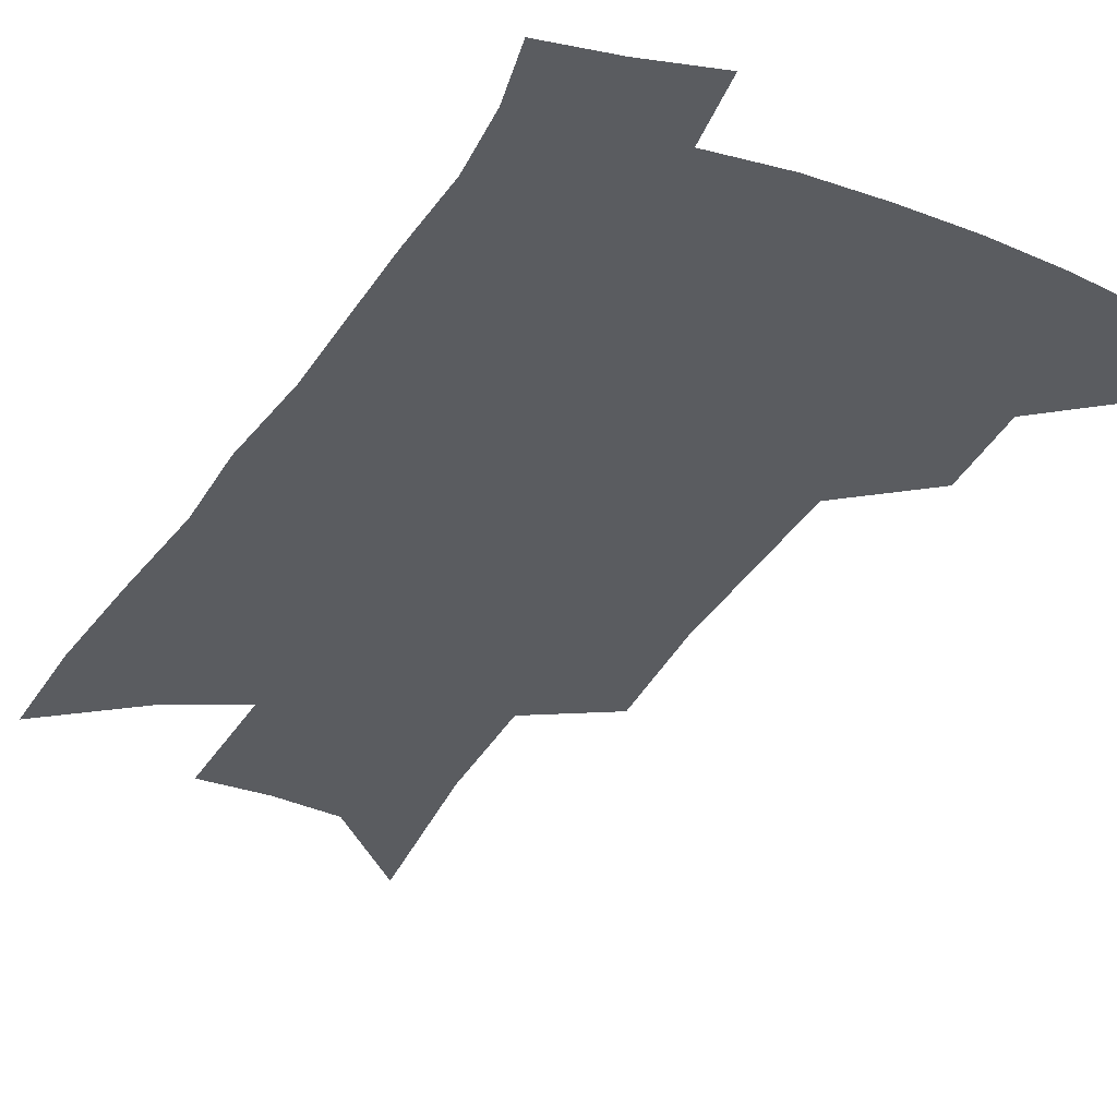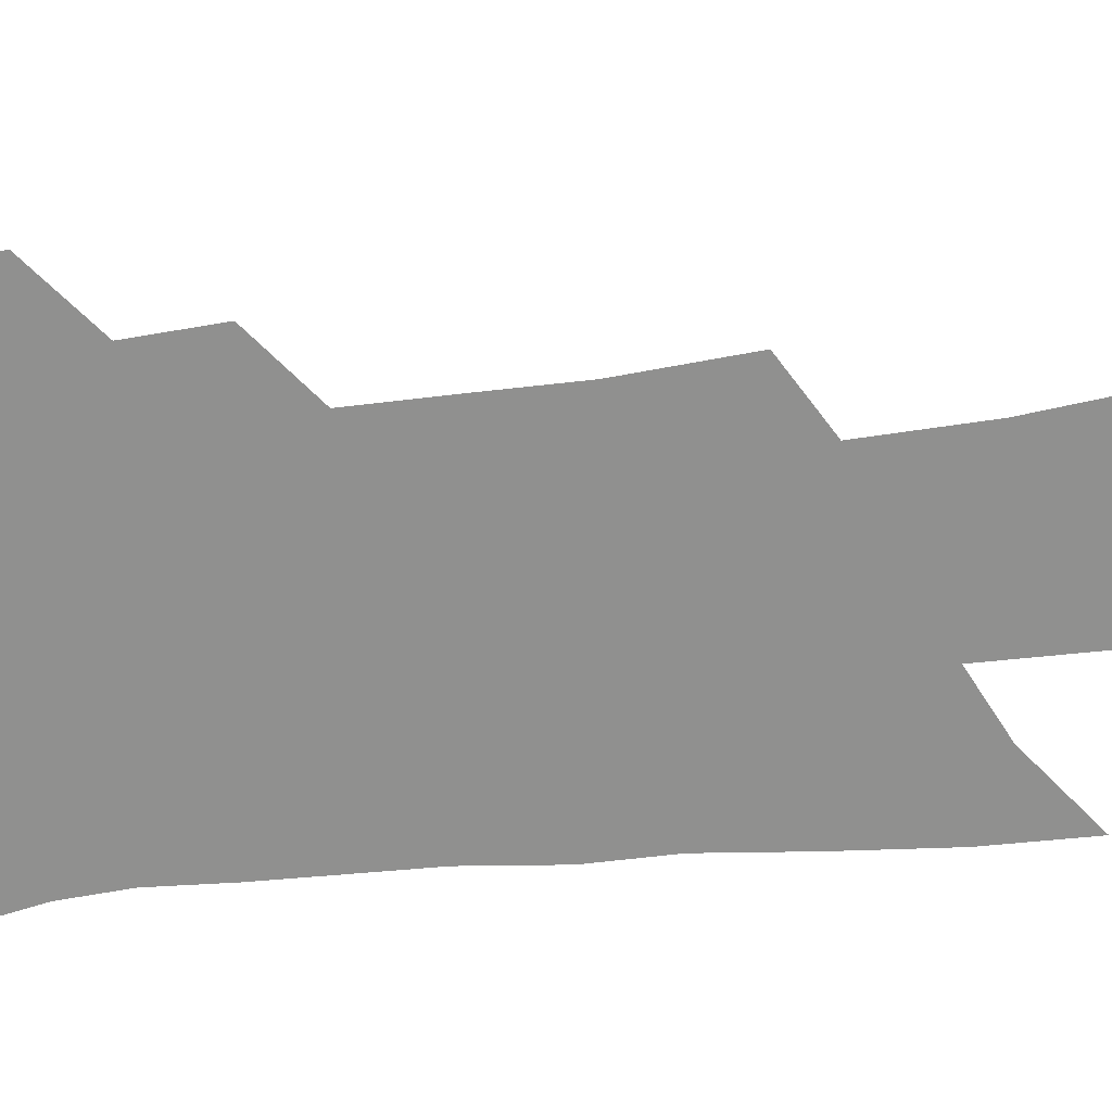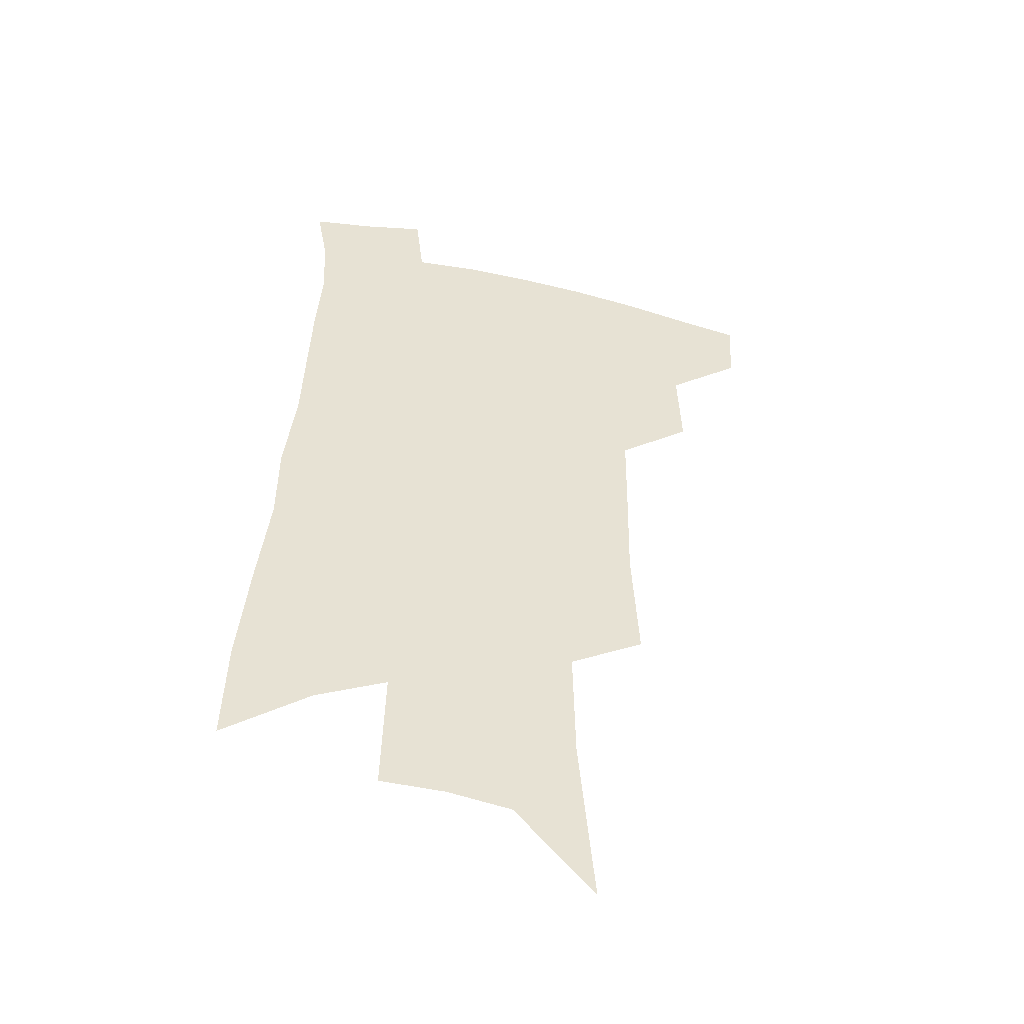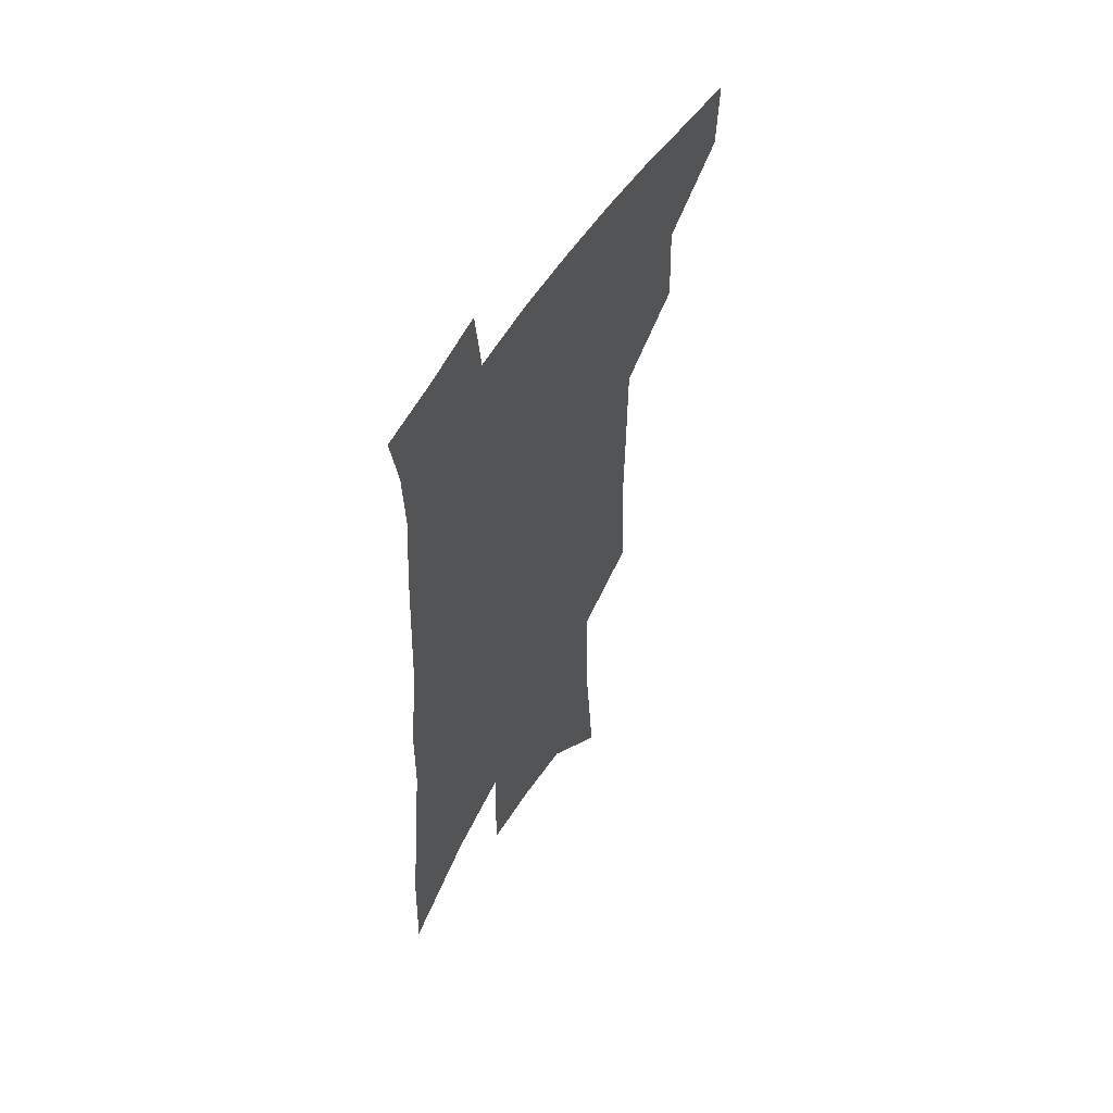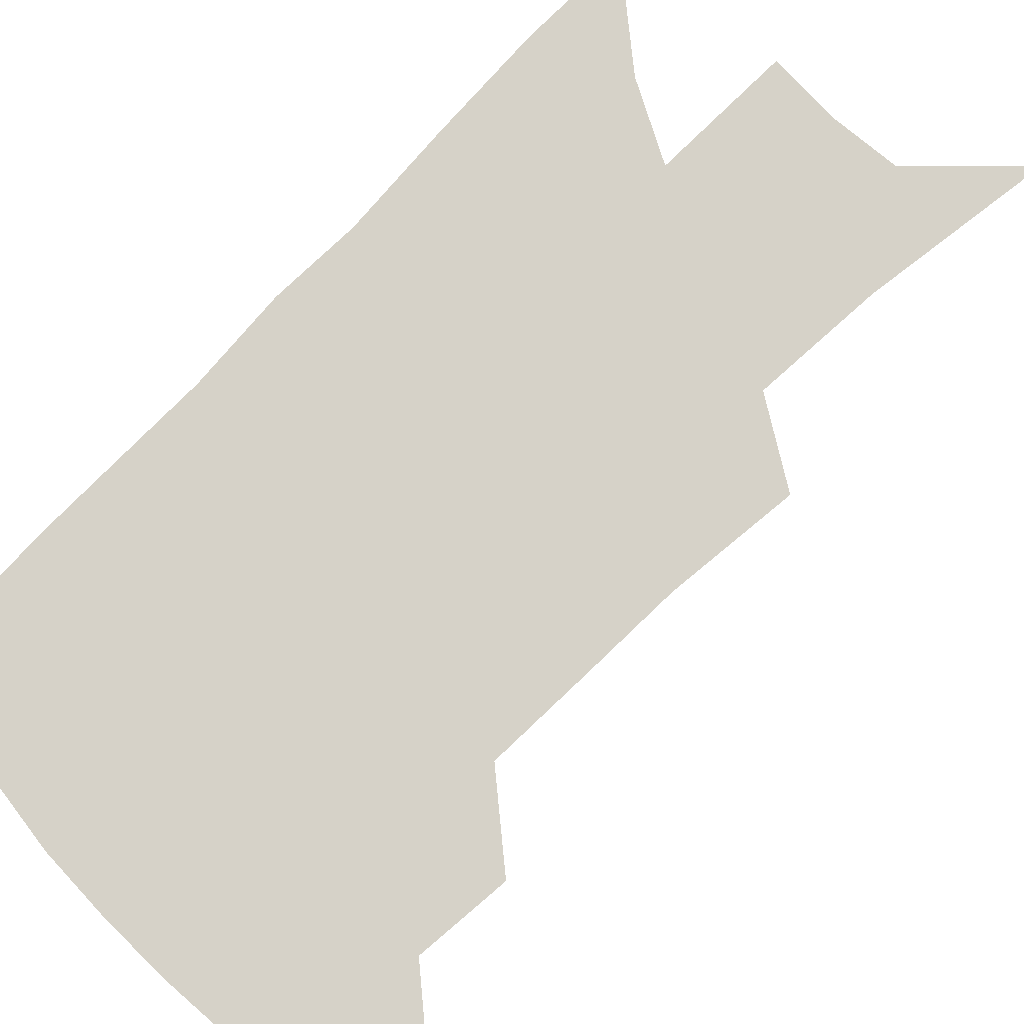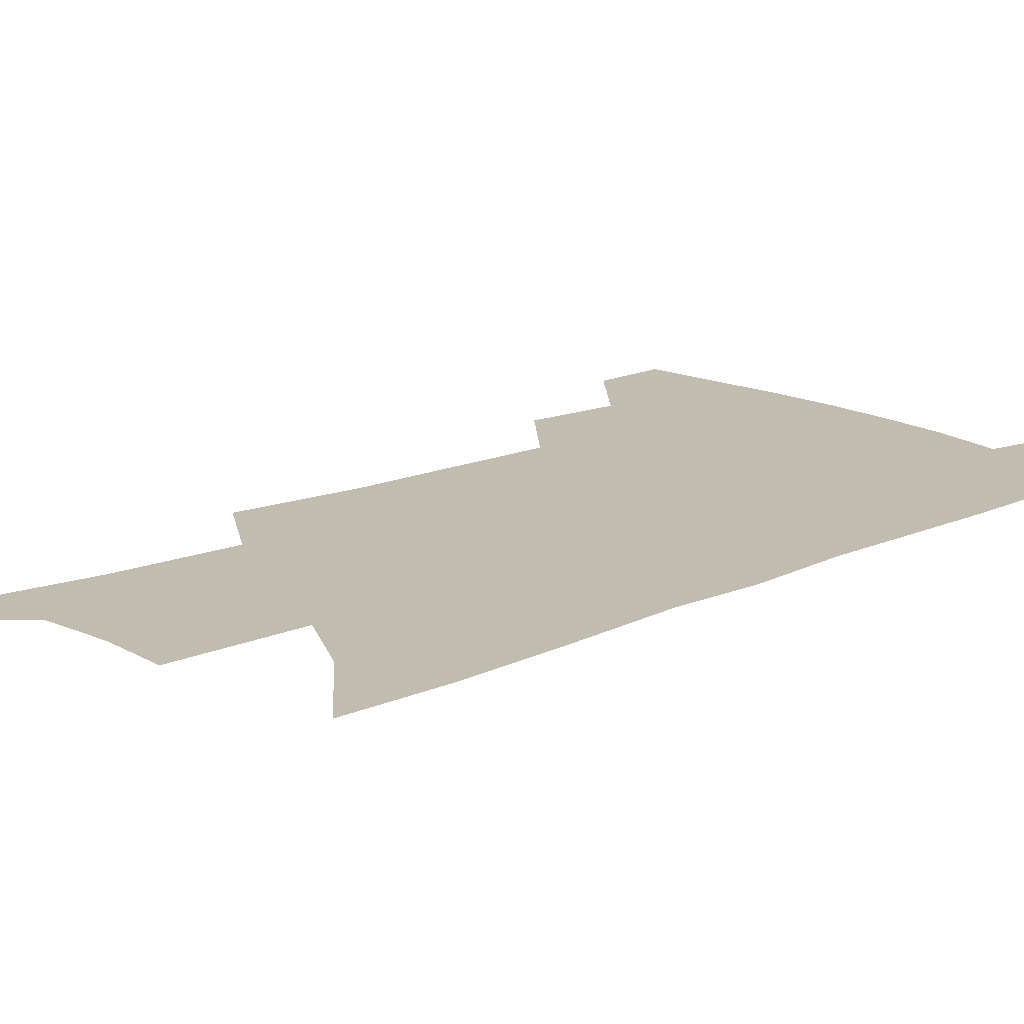
<metadata>
{"format":"obj","ext":"obj","renderer":"f3d","projection":"perspective","resolution":1024,"background":"white","views":[{"elev":-33.9,"azim":154.7,"up":"+Z"},{"elev":-65.5,"azim":-82.5,"up":"+Z"},{"elev":-48.3,"azim":166.1,"up":"+Y"},{"elev":56.8,"azim":121.9,"up":"+Y"},{"elev":78.1,"azim":-132.8,"up":"+Z"},{"elev":16.3,"azim":50.2,"up":"+Z"}]}
</metadata>
<code>
v 504.3 442.8 0
v 502.9 468.7 0
v 531.3 388.2 0
v 532.6 421.1 0
v 531.3 447.4 0
v 528 472.3 0
v 557.6 249.3 0
v 560.1 295 0
v 559.5 330.9 0
v 559 367.2 0
v 558.8 399.2 0
v 558.1 426.2 0
v 557 450.9 0
v 552.8 476.3 0
v 579.4 122.9 0
v 585.3 188.4 0
v 586 233.2 0
v 585.1 272.5 0
v 585.4 312.2 0
v 583.7 343.1 0
v 583 375.4 0
v 582.9 404.8 0
v 582.4 430.3 0
v 580.8 453.5 0
v 577.8 478.9 0
v 609.4 155 0
v 610.5 206.1 0
v 609.2 243.5 0
v 608.7 285.5 0
v 607.5 318.6 0
v 606.4 350.1 0
v 605.7 380 0
v 605.3 406.7 0
v 605.1 431.3 0
v 604.9 454.8 0
v 602.9 480 0
v 633.8 158.2 0
v 633.4 213.2 0
v 631.9 251 0
v 630.5 286.4 0
v 629.1 320.9 0
v 628.3 350 0
v 627.4 381.8 0
v 627.3 407.8 0
v 627.8 432.2 0
v 628.6 455.1 0
v 627.7 479.9 0
v 658.2 158.3 0
v 656.9 206.2 0
v 654.8 247.3 0
v 652.4 286.1 0
v 651 318.6 0
v 650.5 347.6 0
v 649.1 379.3 0
v 649.3 405.2 0
v 649.8 430.7 0
v 651 454.6 0
v 653.2 477.3 0
v 656.2 503.6 0
v 683.8 193.5 0
v 680.1 237.1 0
v 676.9 276.2 0
v 674.7 310.7 0
v 673.5 342 0
v 672.7 371.9 0
v 671.3 401.6 0
v 672.3 426.9 0
v 672.9 452.2 0
v 675.9 474.1 0
v 679.9 497.5 0
v 716.6 169 0
v 715.3 208.4 0
v 711.3 249.4 0
v 706.7 288.8 0
v 706.4 320.3 0
v 702.2 355.8 0
v 700.9 386.3 0
v 699.6 415.7 0
v 697.5 445.8 0
v 698.7 470.9 0
v 702.9 493.5 0
f 4 5 1
f 1 5 2
f 5 6 2
f 10 11 3
f 3 11 4
f 11 12 4
f 4 12 5
f 12 13 5
f 5 13 6
f 13 14 6
f 17 18 7
f 7 18 8
f 18 19 8
f 8 19 9
f 19 20 9
f 9 20 10
f 20 21 10
f 10 21 11
f 21 22 11
f 11 22 12
f 22 23 12
f 12 23 13
f 23 24 13
f 13 24 14
f 24 25 14
f 15 26 16
f 26 27 16
f 16 27 17
f 27 28 17
f 17 28 18
f 28 29 18
f 18 29 19
f 29 30 19
f 19 30 20
f 30 31 20
f 20 31 21
f 31 32 21
f 21 32 22
f 32 33 22
f 22 33 23
f 33 34 23
f 23 34 24
f 34 35 24
f 24 35 25
f 35 36 25
f 26 37 27
f 37 38 27
f 27 38 28
f 38 39 28
f 28 39 29
f 39 40 29
f 29 40 30
f 40 41 30
f 30 41 31
f 41 42 31
f 31 42 32
f 42 43 32
f 32 43 33
f 43 44 33
f 33 44 34
f 44 45 34
f 34 45 35
f 45 46 35
f 35 46 36
f 46 47 36
f 37 48 38
f 48 49 38
f 38 49 39
f 49 50 39
f 39 50 40
f 50 51 40
f 40 51 41
f 51 52 41
f 41 52 42
f 52 53 42
f 42 53 43
f 53 54 43
f 43 54 44
f 54 55 44
f 44 55 45
f 55 56 45
f 45 56 46
f 56 57 46
f 46 57 47
f 57 58 47
f 49 60 50
f 60 61 50
f 50 61 51
f 61 62 51
f 51 62 52
f 62 63 52
f 52 63 53
f 63 64 53
f 53 64 54
f 64 65 54
f 54 65 55
f 65 66 55
f 55 66 56
f 66 67 56
f 56 67 57
f 67 68 57
f 57 68 58
f 68 69 58
f 58 69 59
f 69 70 59
f 60 71 61
f 71 72 61
f 61 72 62
f 72 73 62
f 62 73 63
f 73 74 63
f 63 74 64
f 74 75 64
f 64 75 65
f 75 76 65
f 65 76 66
f 76 77 66
f 66 77 67
f 77 78 67
f 67 78 68
f 78 79 68
f 68 79 69
f 79 80 69
f 69 80 70
f 80 81 70

</code>
